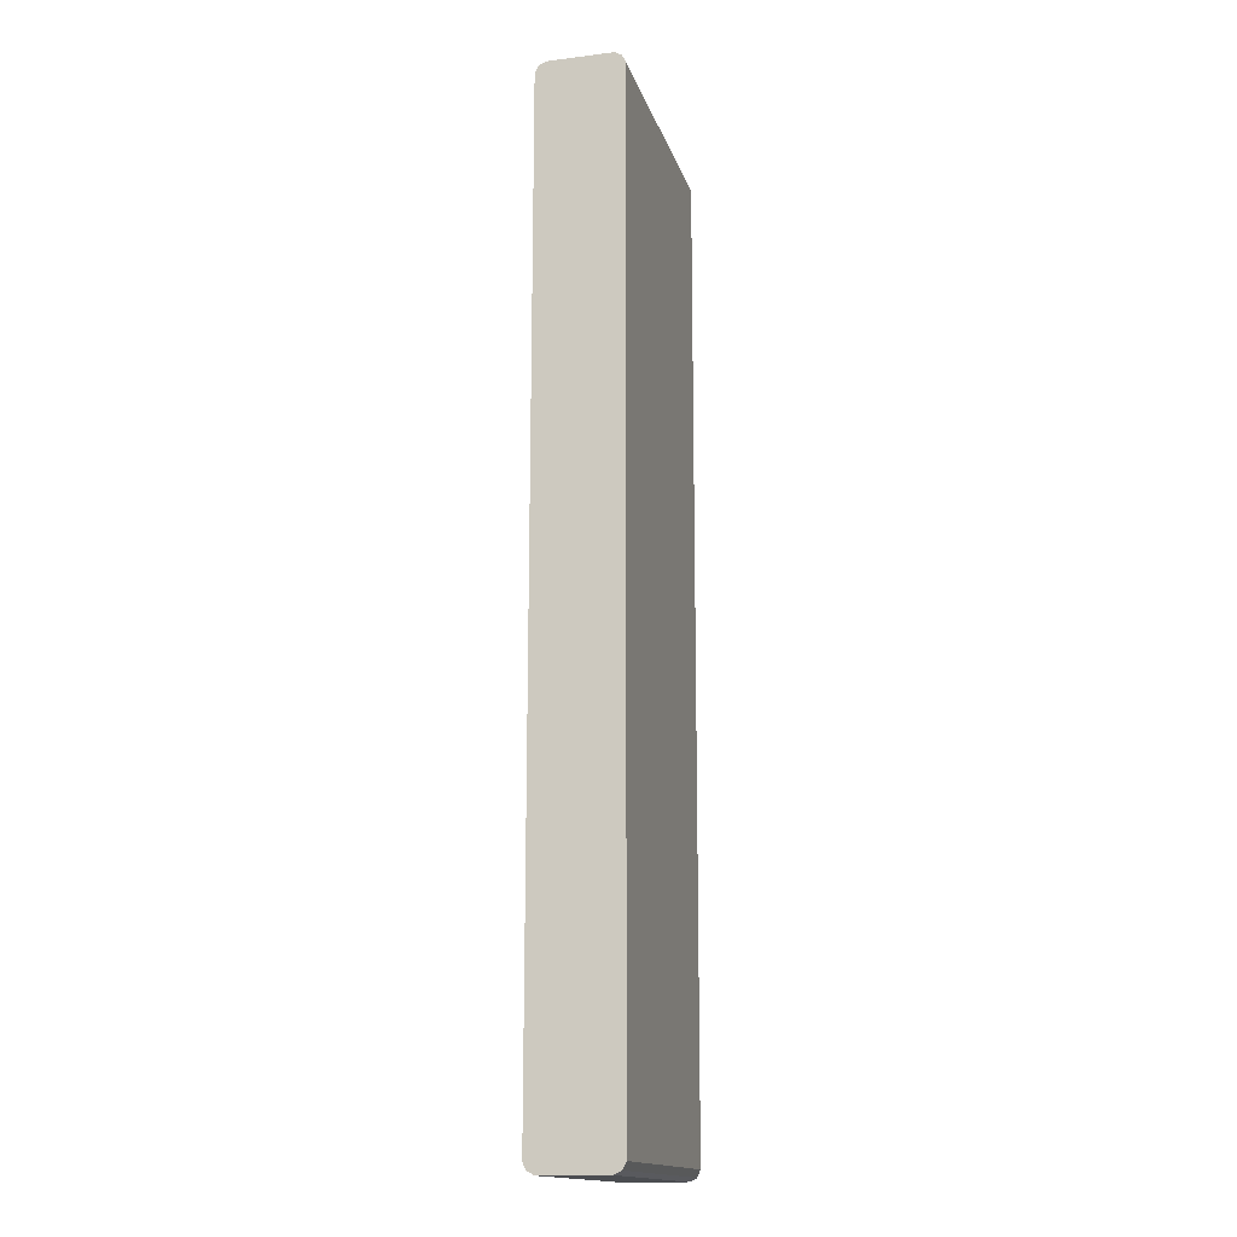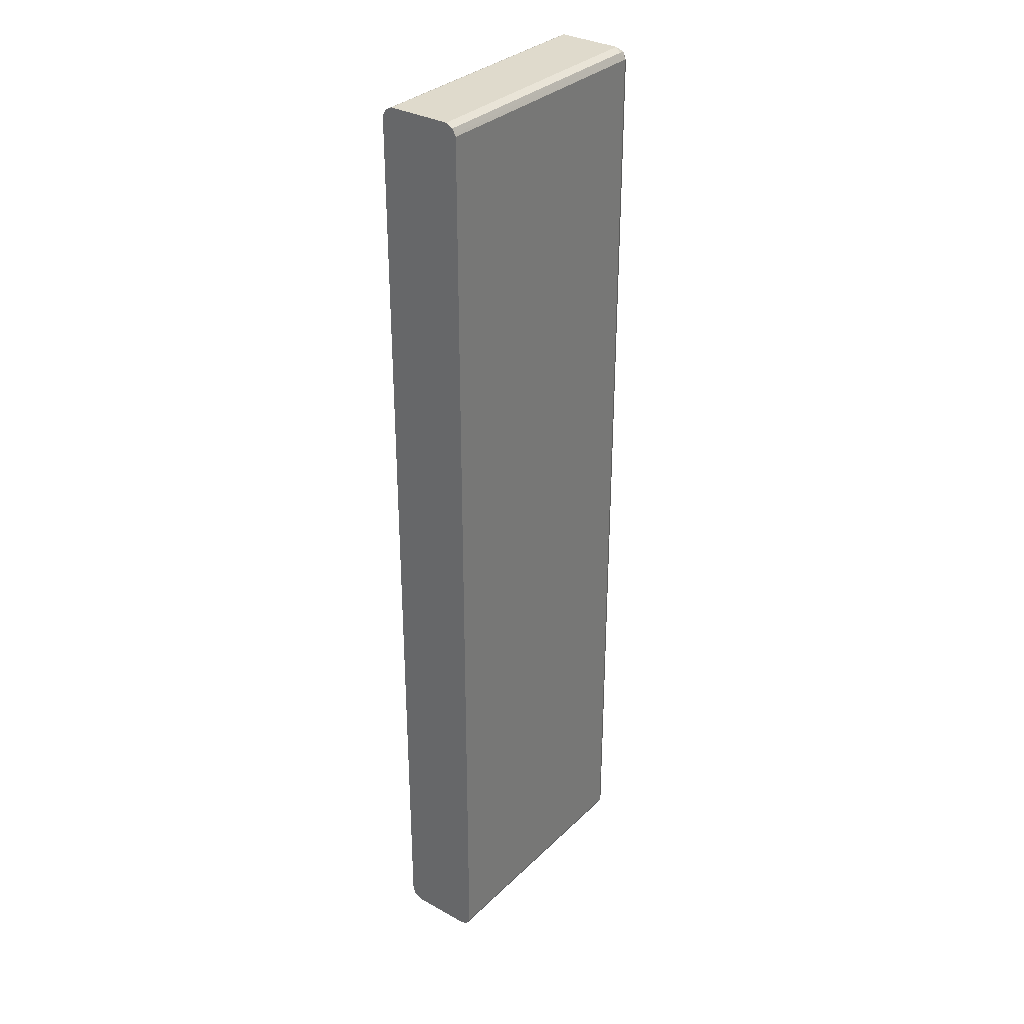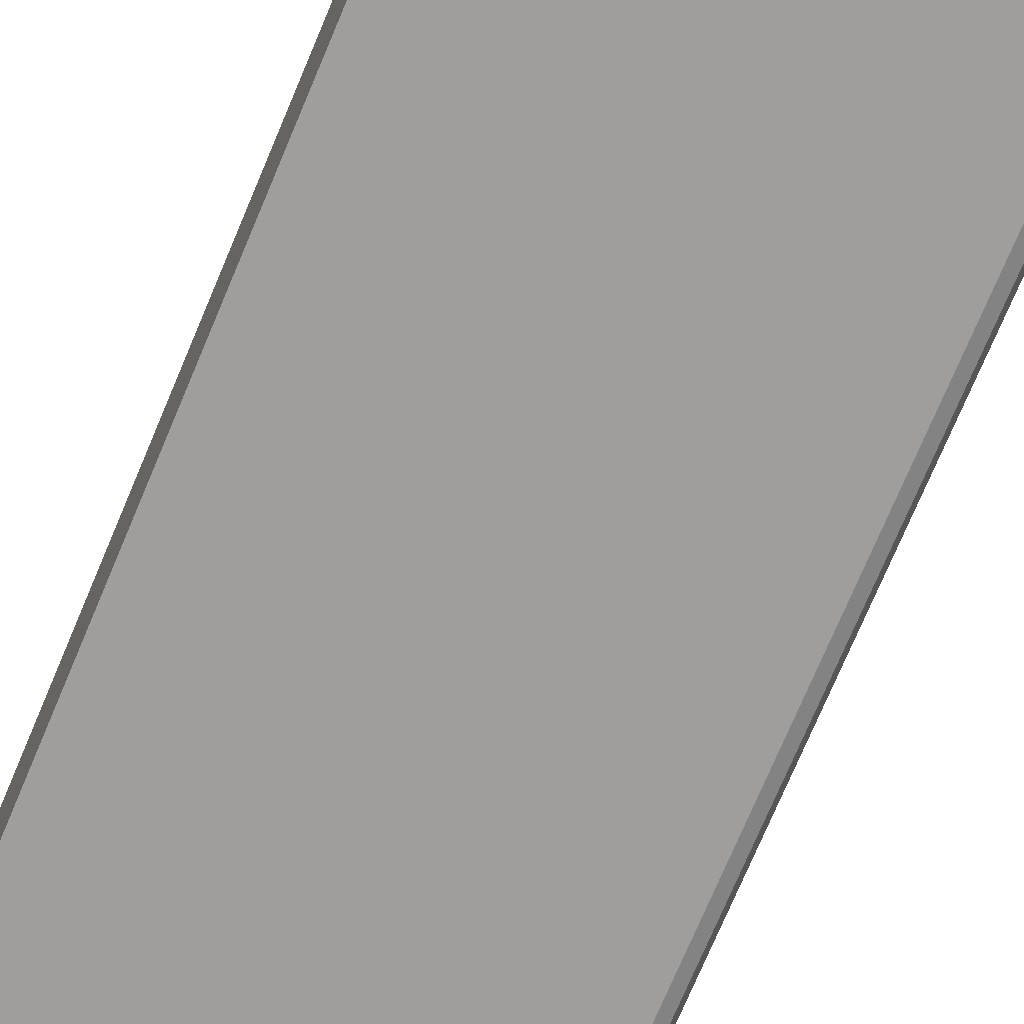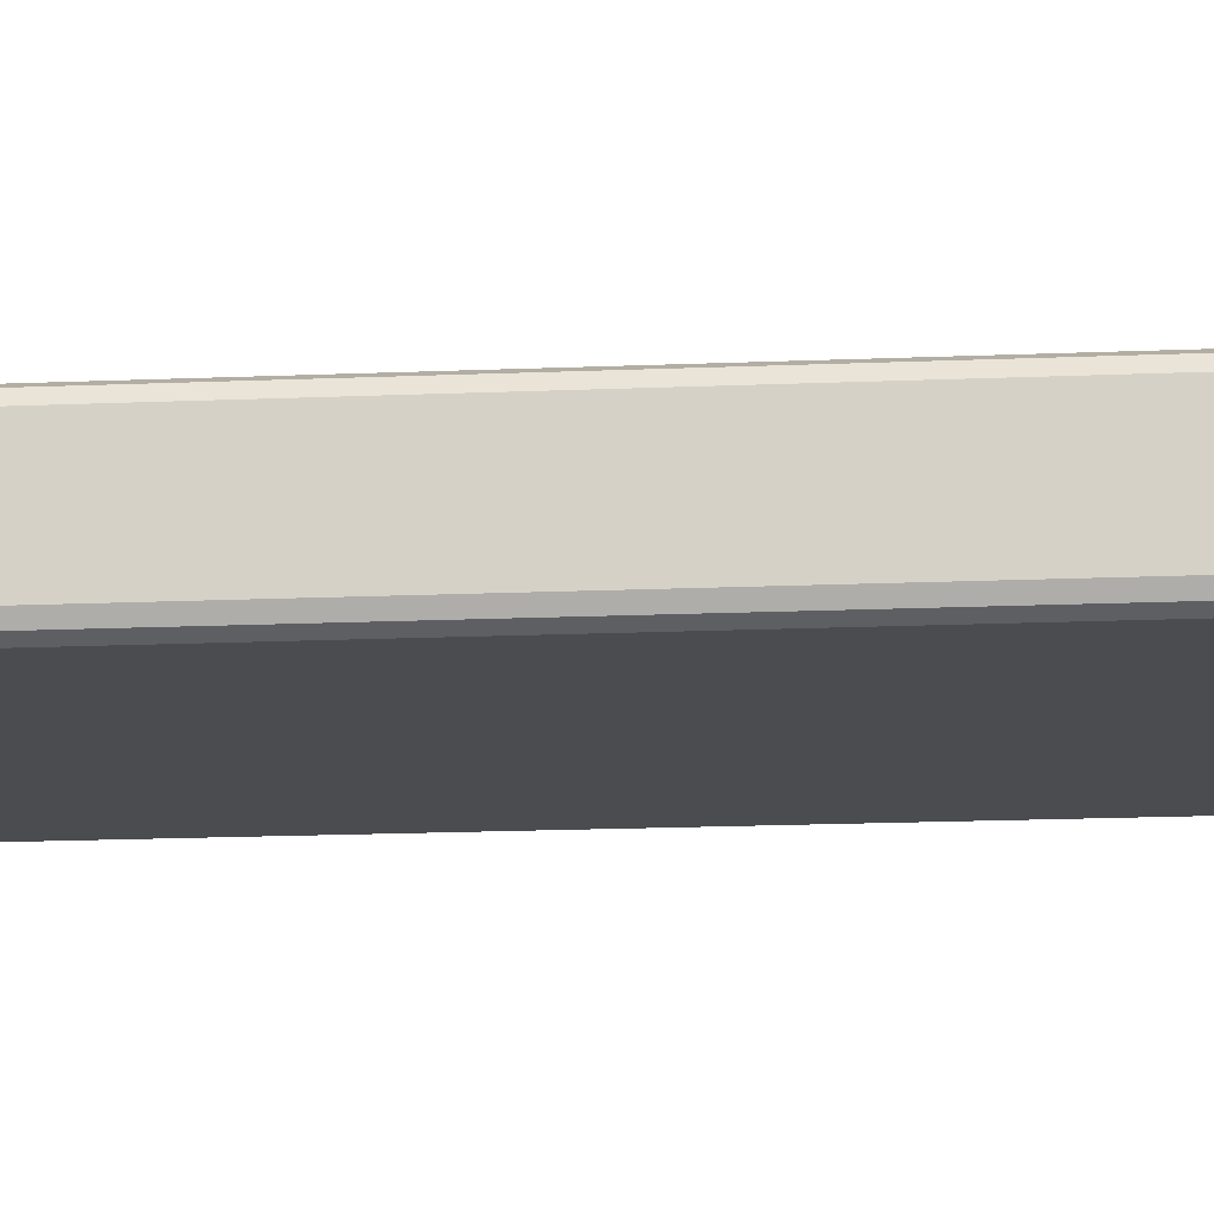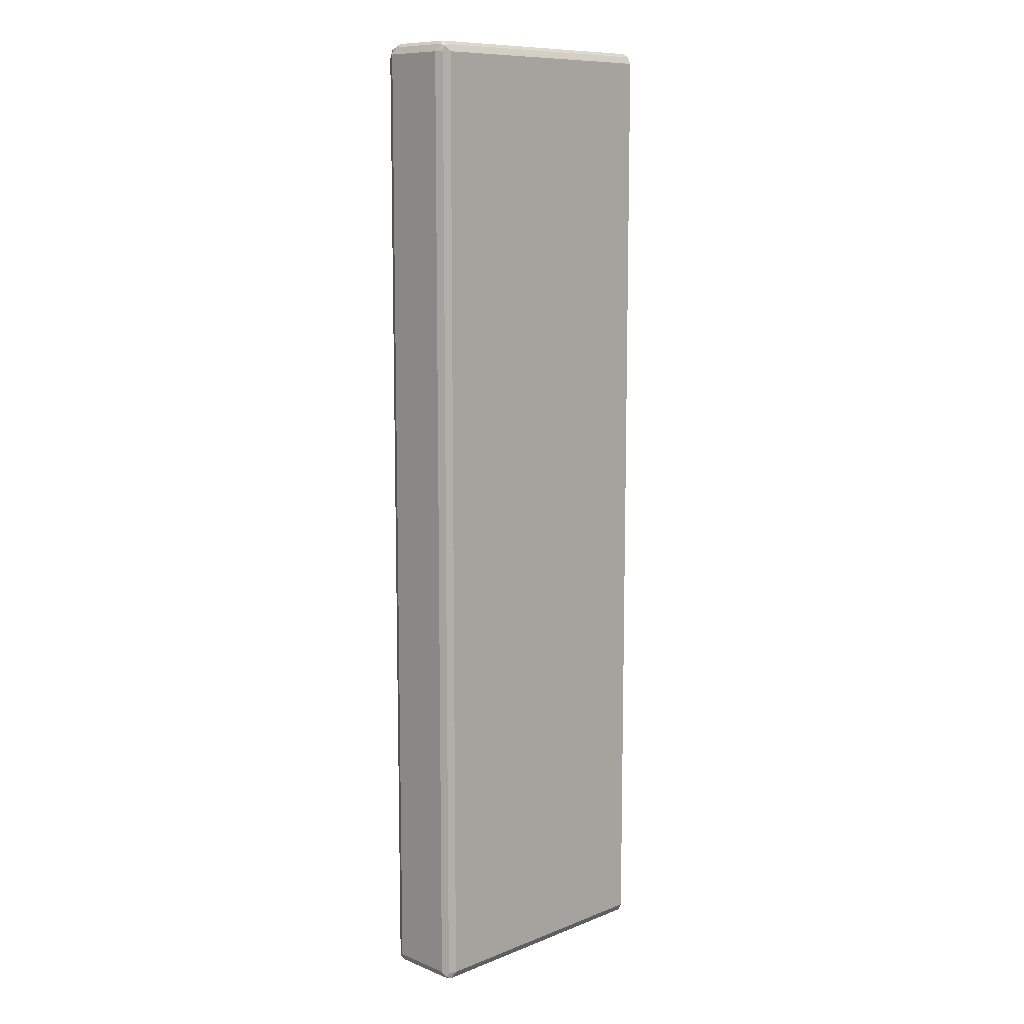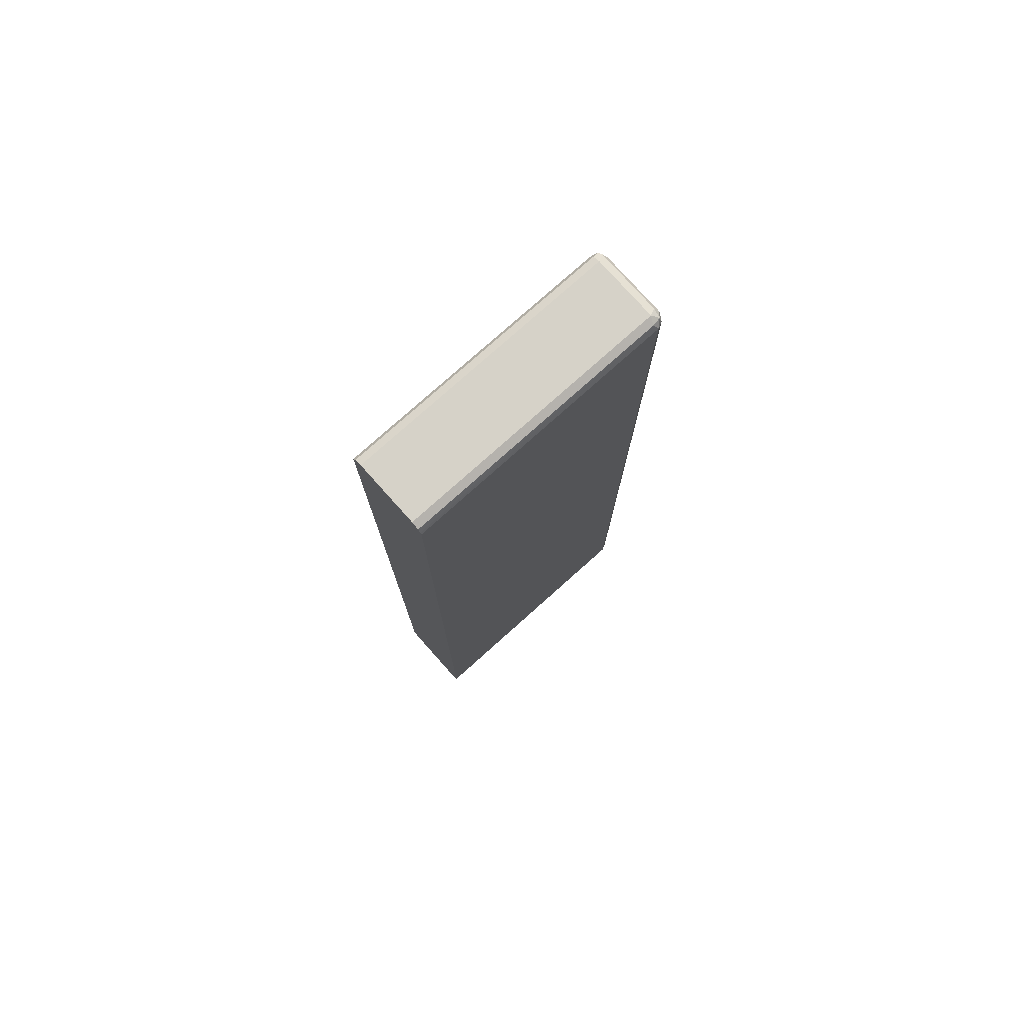
<metadata>
{"format":"obj","ext":"obj","renderer":"f3d","projection":"perspective","resolution":1024,"background":"white","views":[{"elev":-15.6,"azim":-75.3,"up":"+Y"},{"elev":32.5,"azim":-52.5,"up":"+Y"},{"elev":-71.0,"azim":-22.5,"up":"+Z"},{"elev":-15.1,"azim":95.5,"up":"+Z"},{"elev":10.2,"azim":135.3,"up":"+Y"},{"elev":77.7,"azim":-41.8,"up":"+Y"}]}
</metadata>
<code>
v 0.254 -0.7205 -0.04699
v 0.254 -0.7205 0.04699
v 0.254 -0.7152 -0.05743
v 0.6422 -0.7205 -0.04699
v 0.6422 -0.7205 0.04699
v 0.65 -0.7166 0.05482
v 0.254 -0.7152 0.05743
v 0.254 -0.7116 -0.05924
v 0.6474 -0.7152 -0.05743
v 0.6539 -0.7126 -0.05482
v 0.6526 -0.7152 -0.04699
v 0.6526 -0.7152 0.04699
v 0.6579 -0.7047 0.04699
v 0.6526 -0.7099 0.05743
v 0.6422 -0.7047 0.06265
v 0.6422 -0.7152 0.05743
v 0.254 -0.7047 0.06265
v 0.254 -0.7047 -0.06265
v 0.6422 -0.7047 -0.06265
v 0.6526 -0.7047 -0.05743
v 0.6579 -0.7047 -0.04699
v 0.6579 0.7047 0.04699
v 0.6526 0.6995 0.05743
v 0.6422 0.7047 0.06265
v 0.254 0.7047 0.06265
v 0.254 0.7047 -0.06265
v 0.6422 0.7047 -0.06265
v 0.6526 0.7047 -0.05743
v 0.6579 0.7047 -0.04699
v 0.6526 0.7152 0.04177
v 0.65 0.7126 0.05482
v 0.637 0.7152 0.05743
v 0.254 0.7082 0.06095
v 0.254 0.7071 -0.06151
v 0.65 0.7126 -0.05873
v 0.6526 0.7152 -0.0522
v 0.6422 0.7205 0.04699
v 0.254 0.7152 0.05743
v 0.254 0.7152 -0.05743
v 0.6422 0.7152 -0.05743
v 0.6422 0.7205 -0.04699
v 0.254 0.7205 0.04699
v 0.254 0.7164 -0.05516
v 0.254 0.7205 -0.04699
f 22 29 36
f 22 36 30
f 22 30 31
f 24 32 33
f 23 31 24
f 24 31 32
f 20 29 21
f 22 31 23
f 20 28 29
f 13 23 14
f 19 27 28
f 18 27 19
f 18 26 27
f 15 25 17
f 15 24 25
f 14 24 15
f 14 23 24
f 24 33 25
f 19 28 20
f 26 34 27
f 41 43 44
f 27 35 28
f 13 22 23
f 40 43 41
f 39 43 40
f 37 44 42
f 37 41 44
f 35 41 36
f 35 40 41
f 35 39 40
f 27 34 35
f 34 39 35
f 32 42 38
f 32 37 42
f 31 37 32
f 30 37 31
f 30 41 37
f 30 36 41
f 29 35 36
f 28 35 29
f 32 38 33
f 13 29 22
f 2 5 6
f 10 13 12
f 1 4 5
f 1 9 4
f 1 3 9
f 1 8 3
f 1 18 8
f 1 26 18
f 1 34 26
f 1 39 34
f 1 43 39
f 1 44 43
f 1 42 44
f 1 38 42
f 1 33 38
f 1 25 33
f 13 21 29
f 1 7 17
f 1 2 7
f 1 5 2
f 2 6 7
f 1 17 25
f 4 6 5
f 3 8 9
f 10 21 13
f 10 19 20
f 10 12 11
f 9 19 10
f 8 19 9
f 8 18 19
f 7 15 17
f 7 16 15
f 10 20 21
f 6 15 16
f 6 14 15
f 6 13 14
f 6 12 13
f 6 11 12
f 4 11 6
f 4 10 11
f 4 9 10
f 6 16 7

</code>
